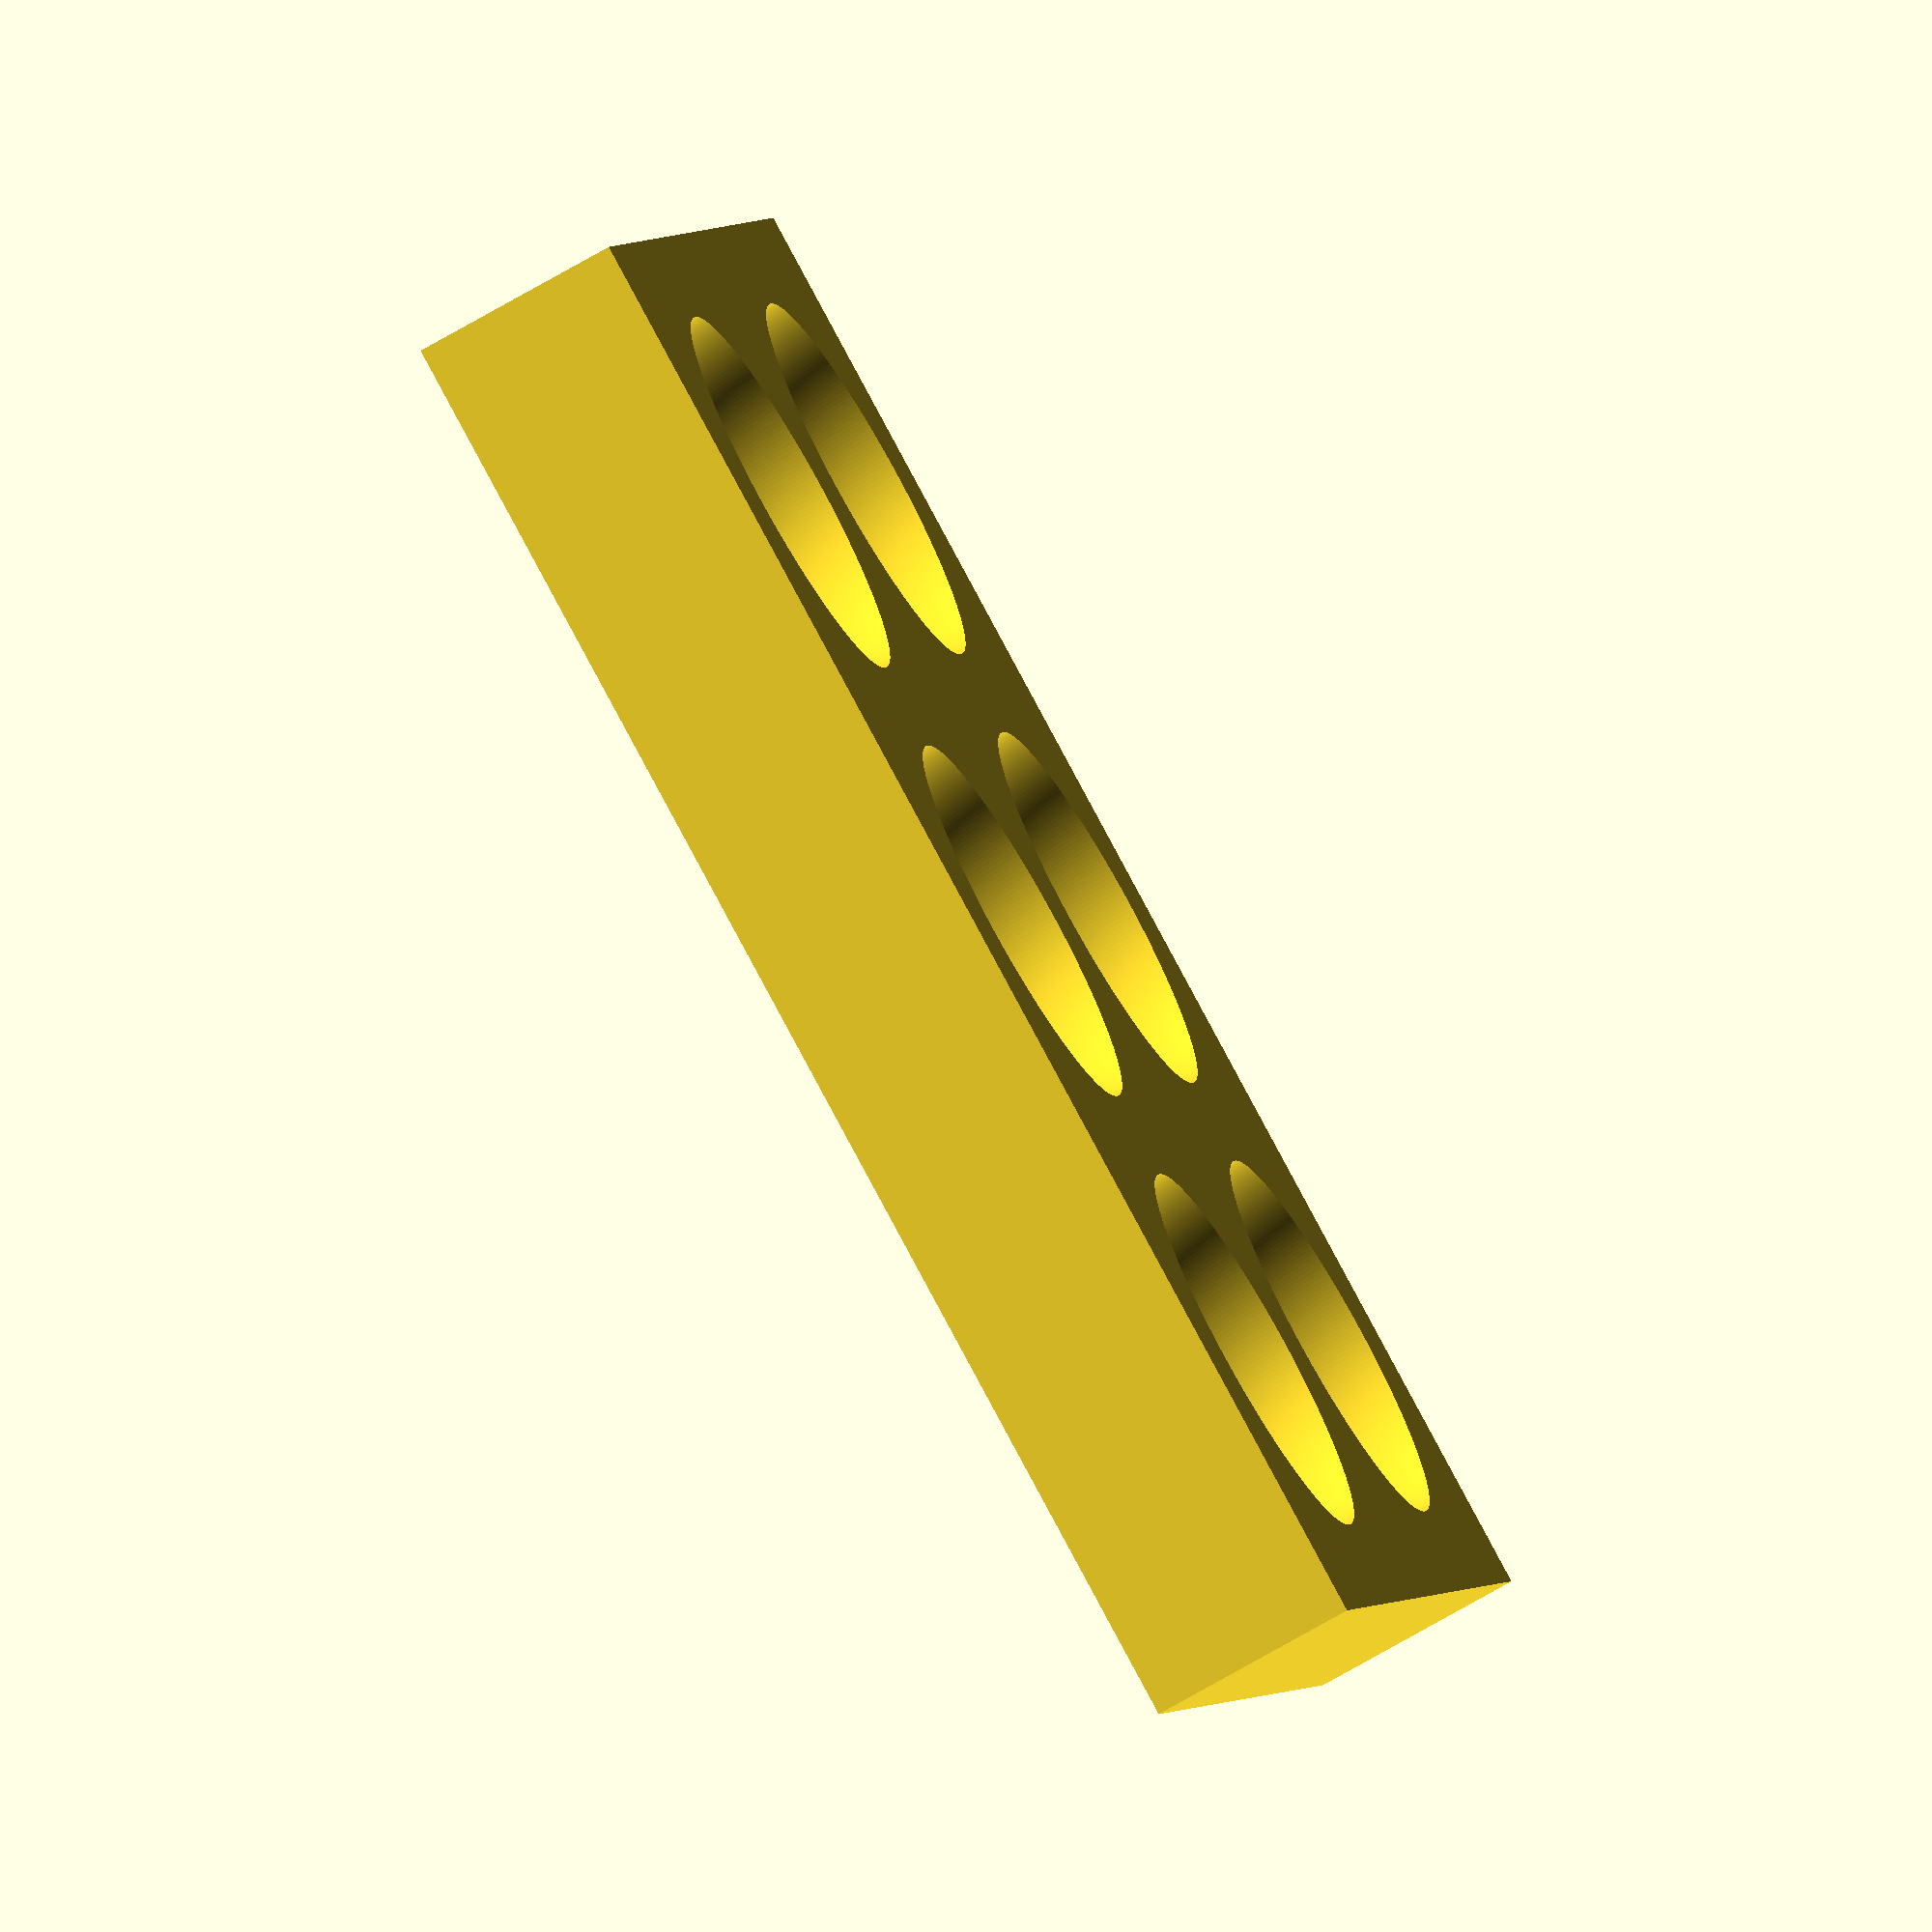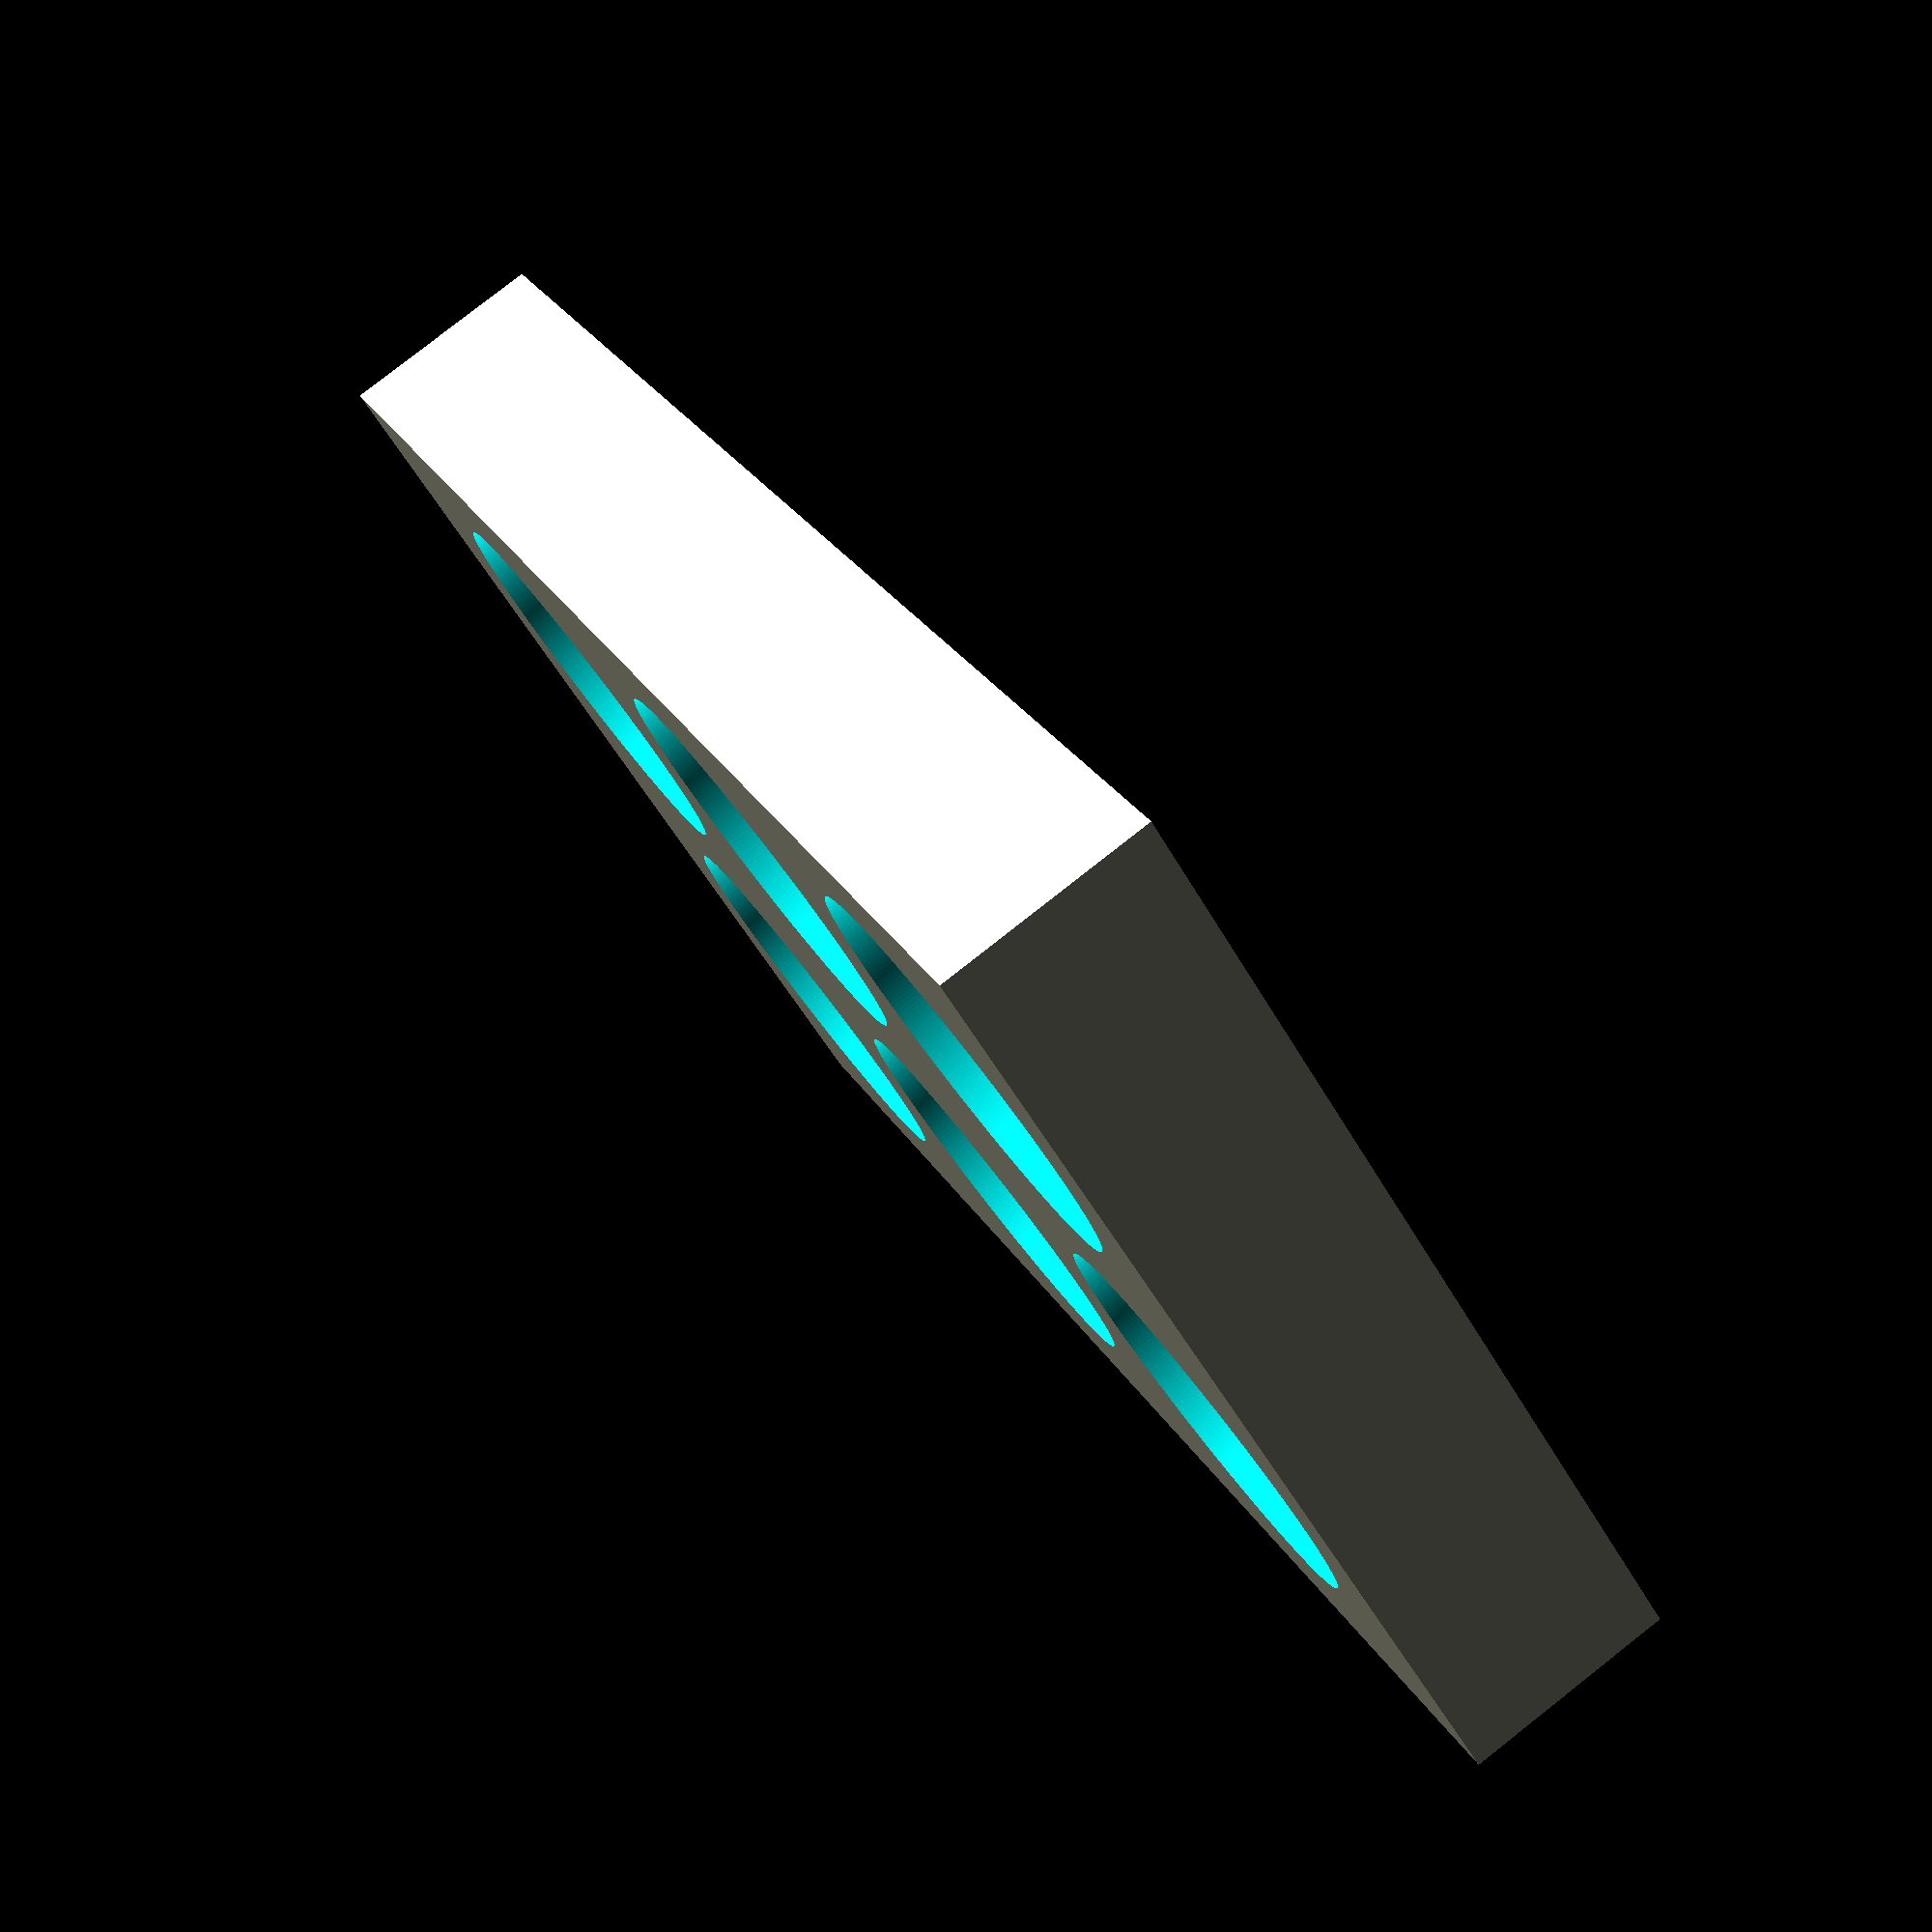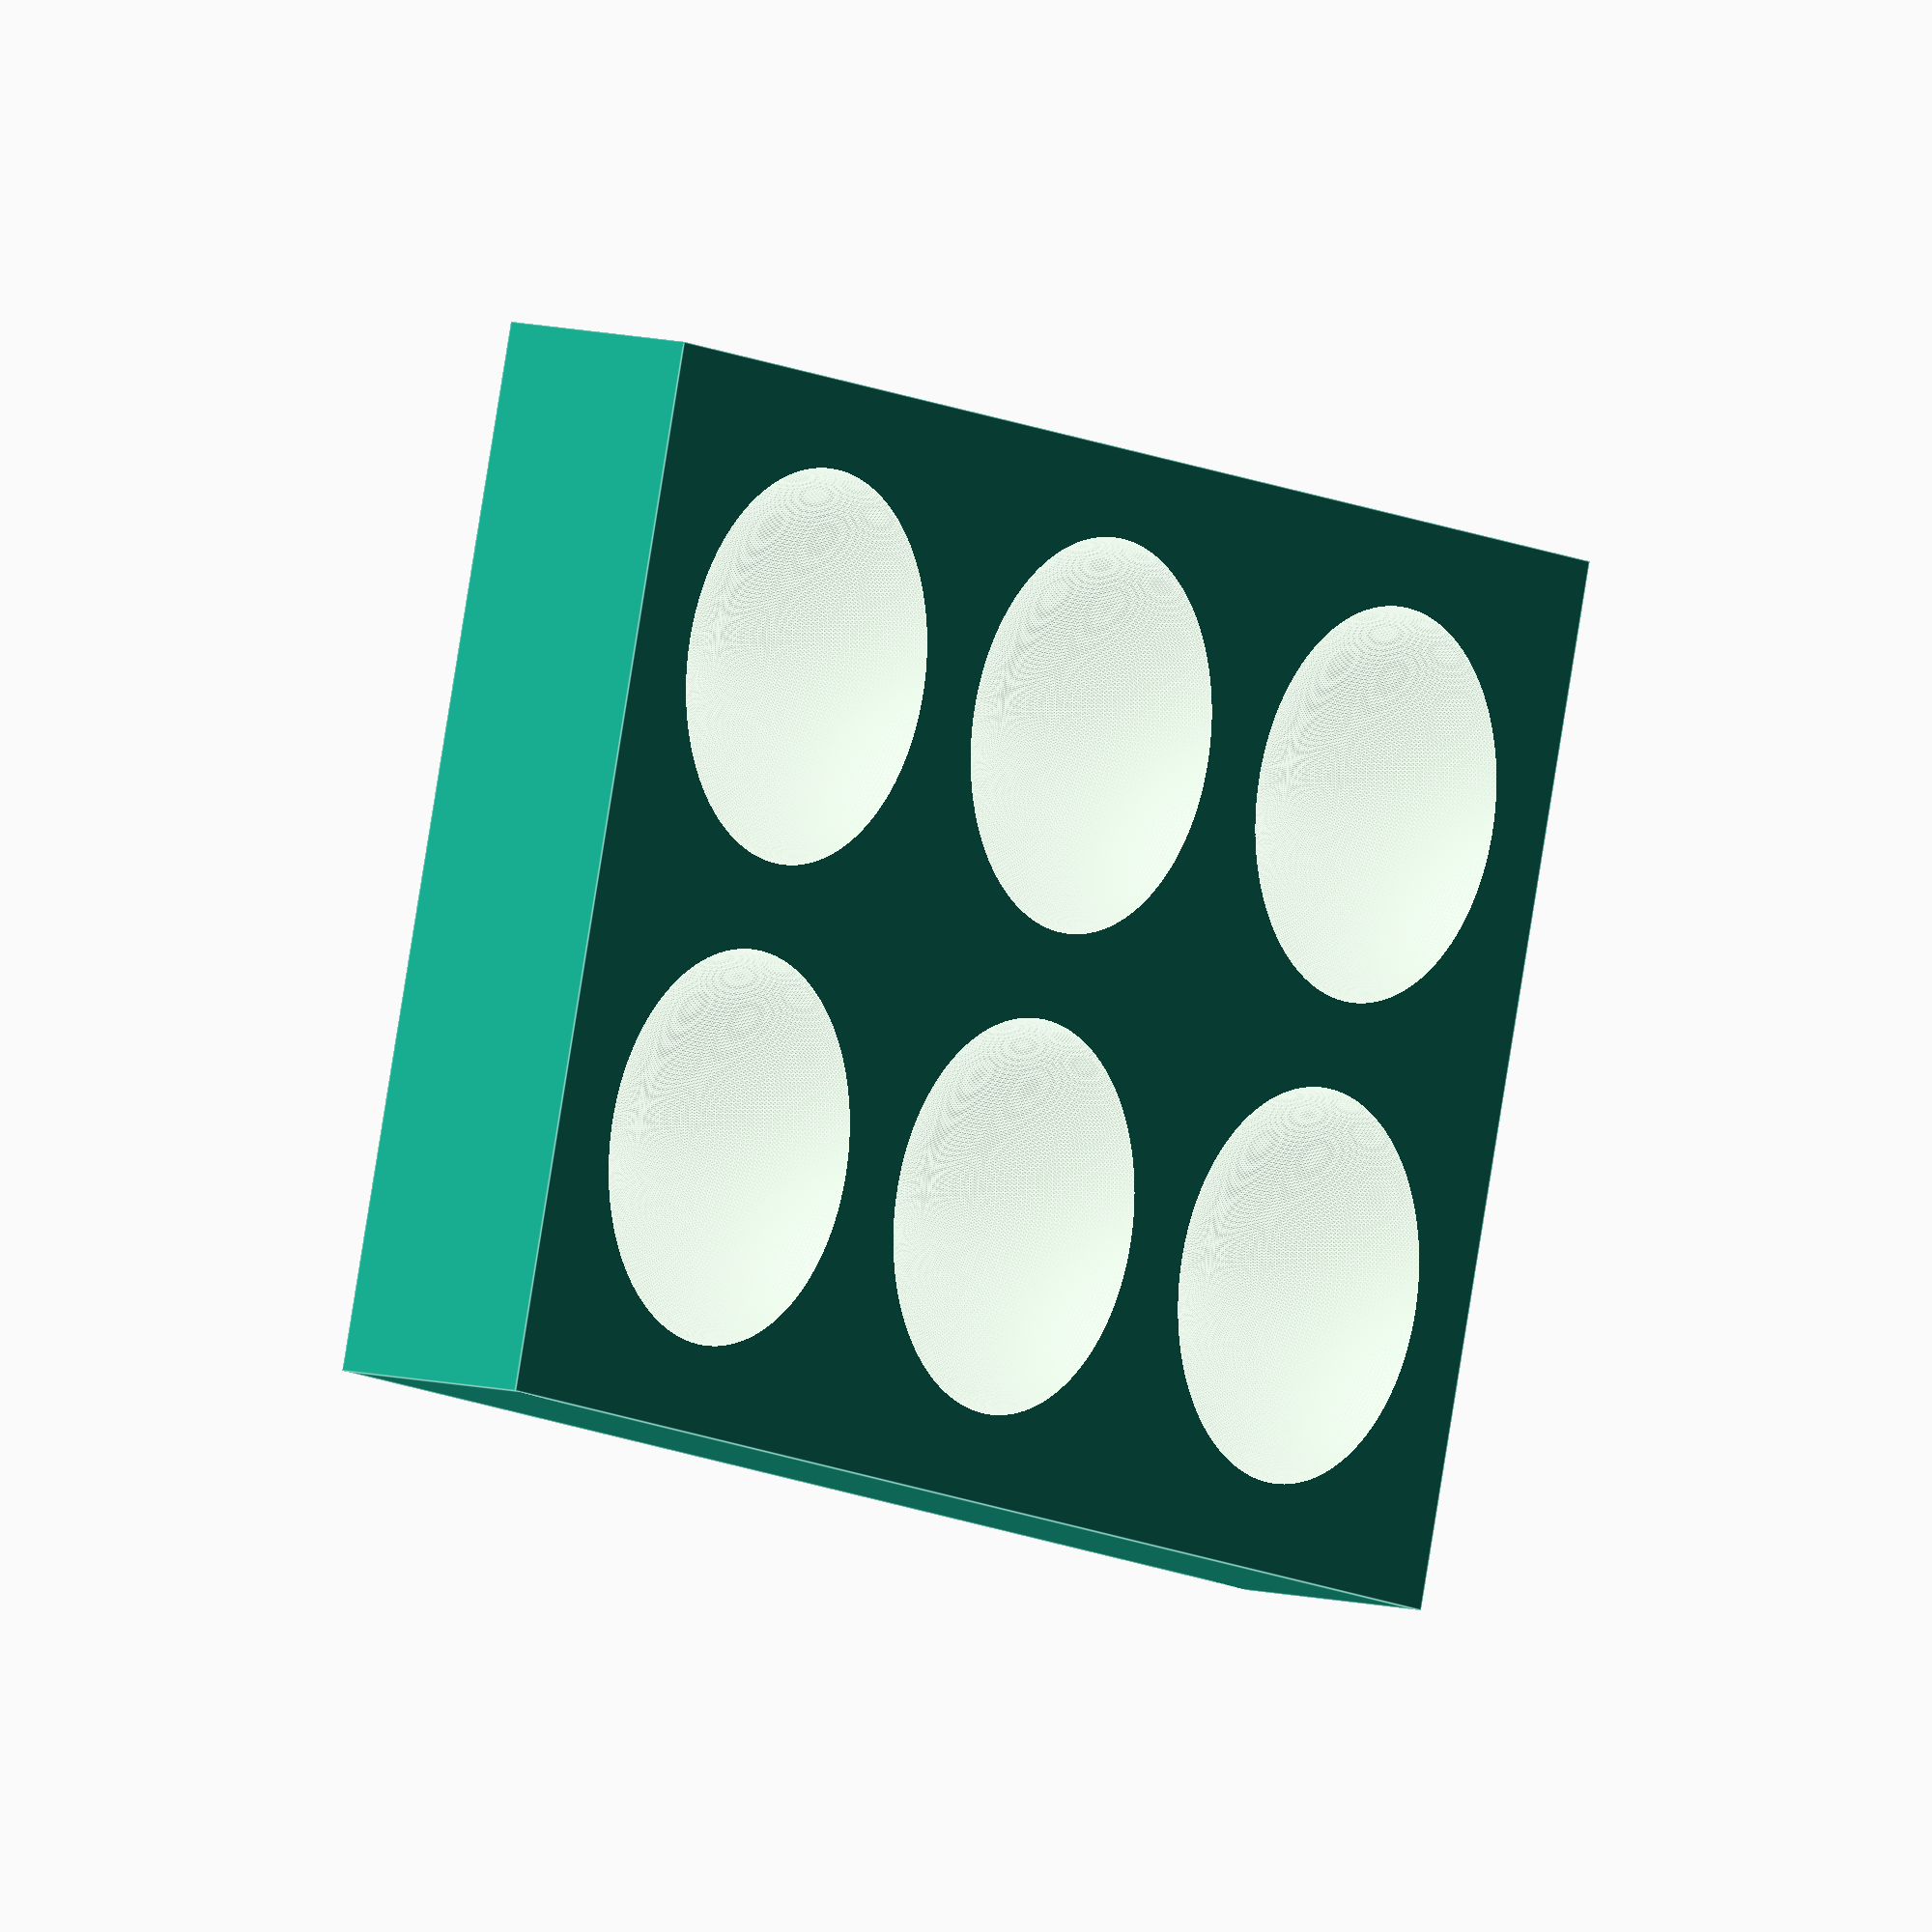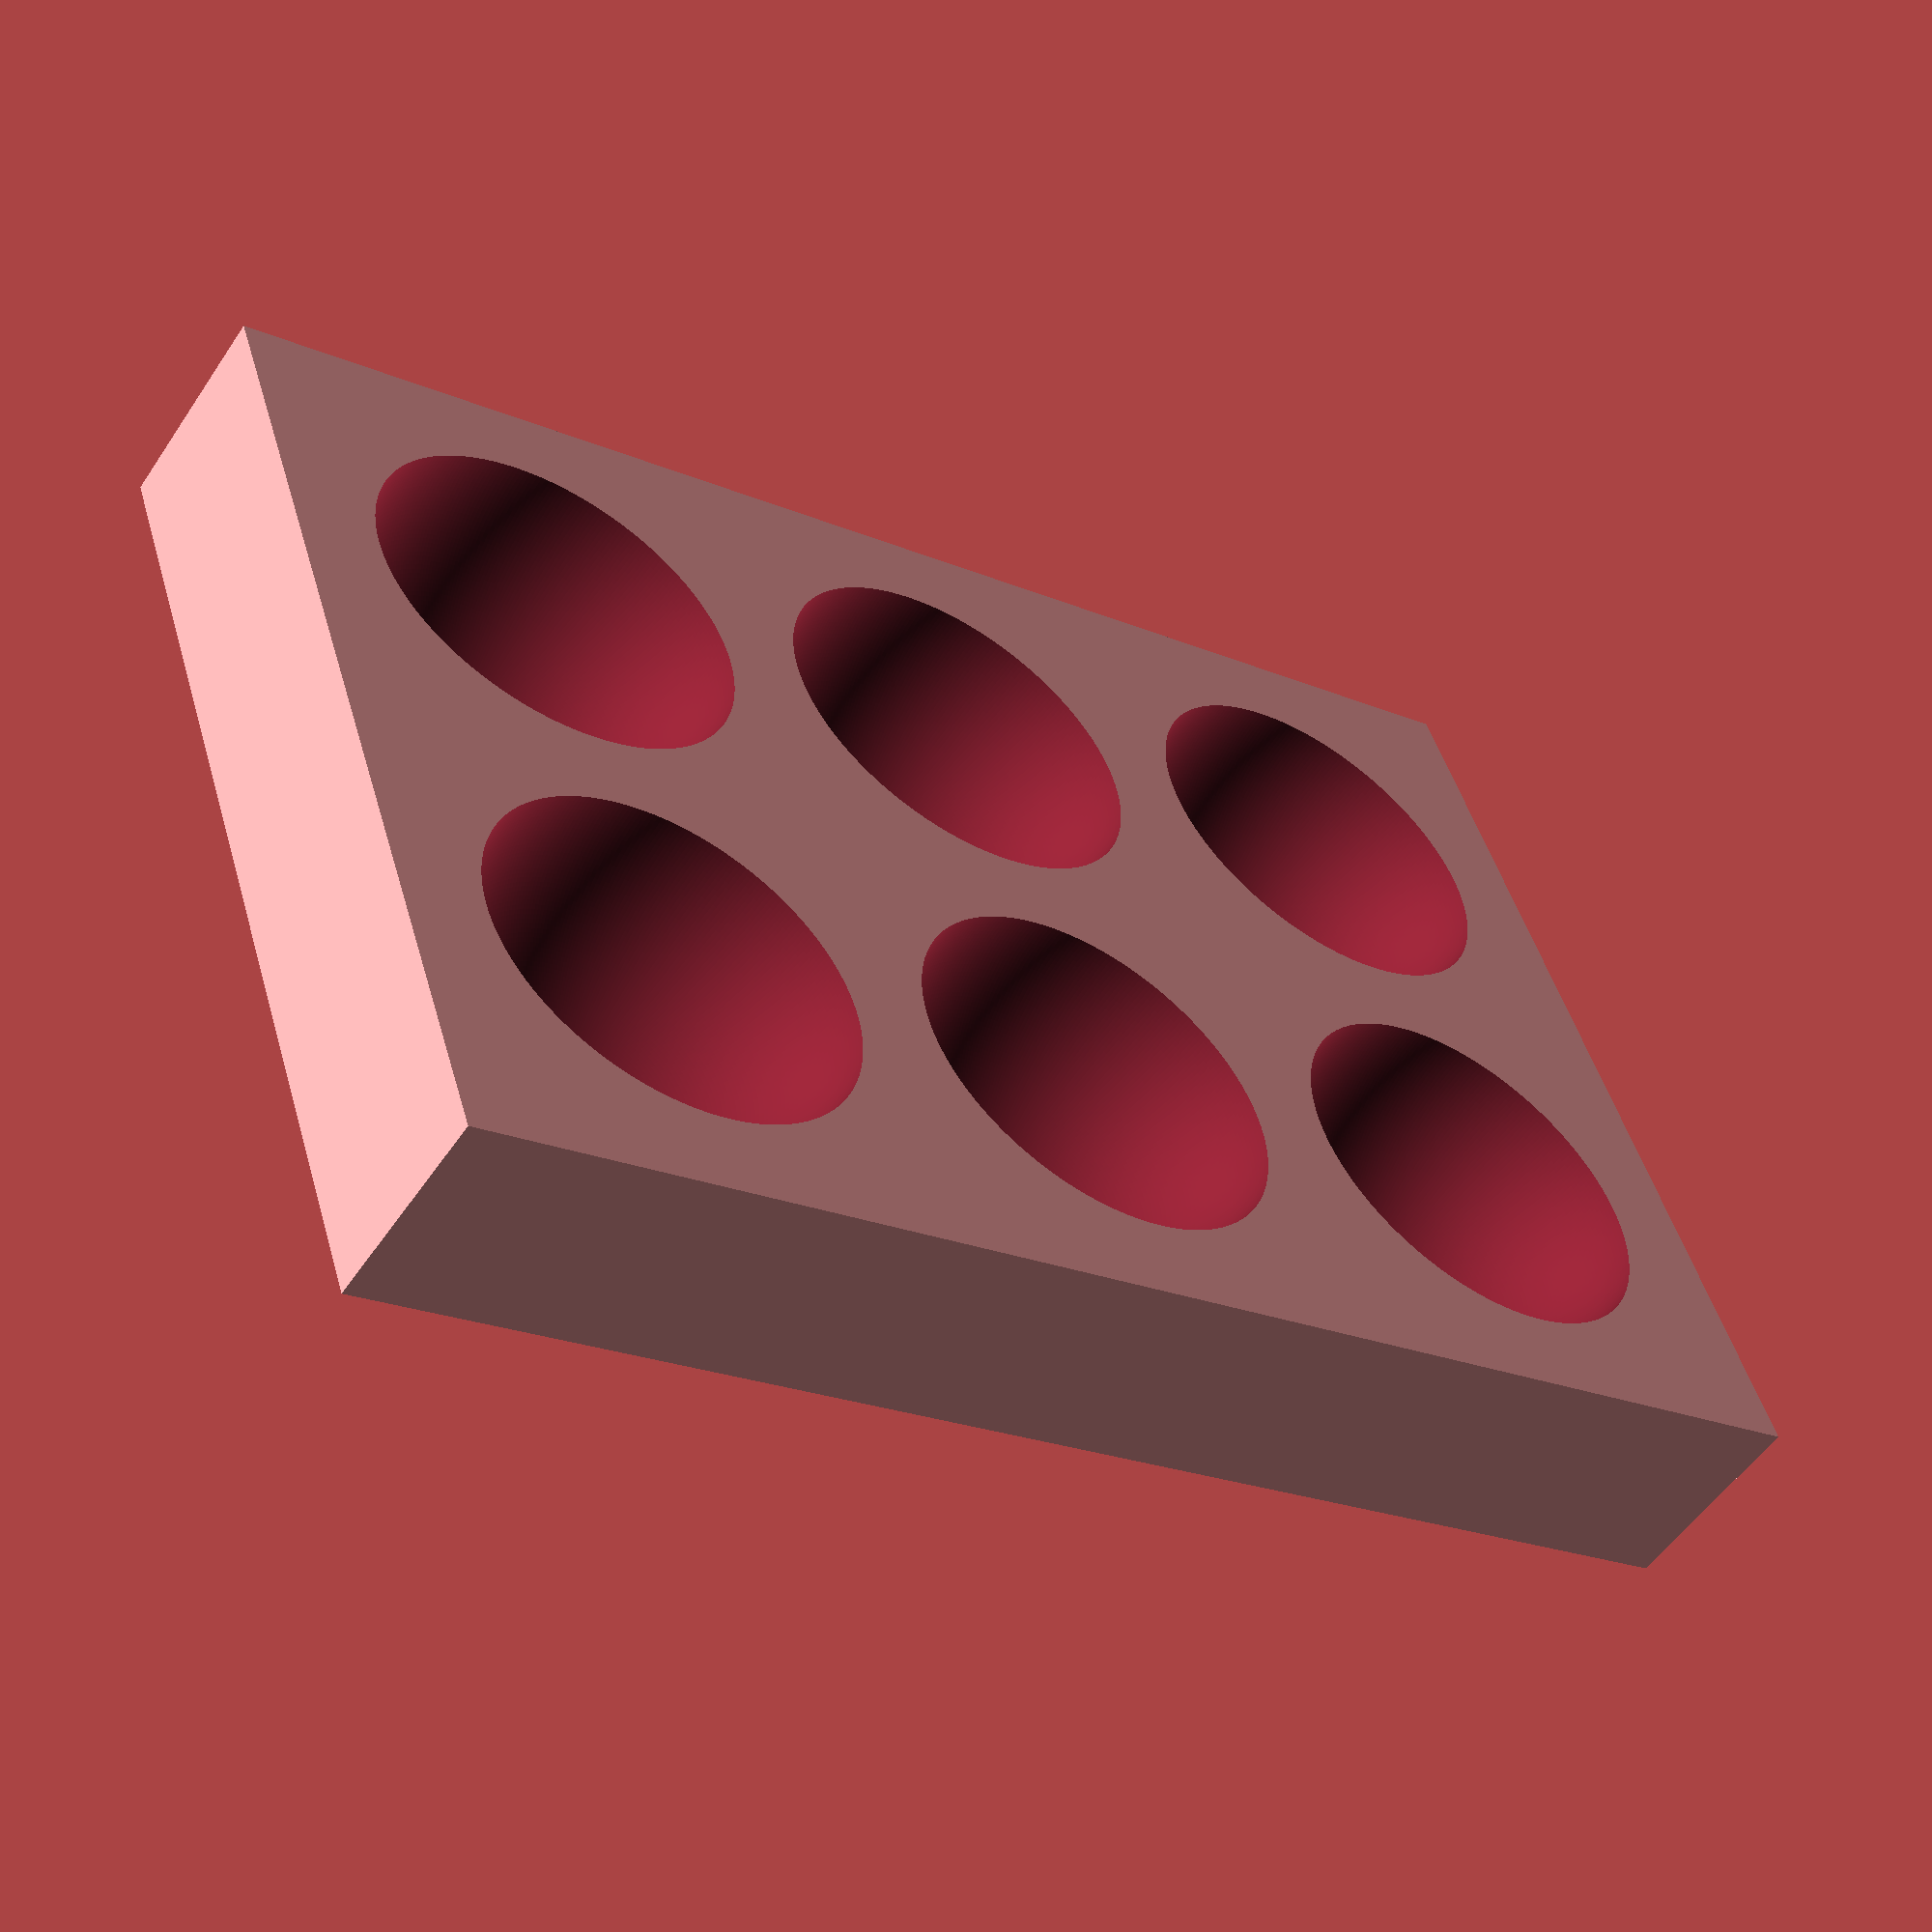
<openscad>
$fa = 1;
$fs = 0.5;

seperator = 10;

rows = 2;
cols = 3;

cutout_d = 45;
cutout_r = cutout_d / 2;

tray_x = seperator + (cutout_d * cols) + (seperator * cols);
tray_y = seperator + (cutout_d * rows) + (seperator * rows);
tray_bottom = 2;
tray_z = cutout_r + tray_bottom;

difference() {
    cube([tray_x, tray_y, tray_z]);
    
    for (i = [1 : rows]) {
        for(j = [1: cols]) {
            echo ("hole: ", i, " ", j);
            
            x_offset = (seperator * j) + (cutout_r * j) + (cutout_r * (j - 1));
            y_offset = (seperator * i) + (cutout_r * i) + (cutout_r * (i - 1));
                      
            translate([x_offset, y_offset, (tray_bottom + cutout_r)]) {
                sphere(cutout_r);
            }
        }
    }
}

</openscad>
<views>
elev=72.7 azim=198.0 roll=300.0 proj=o view=wireframe
elev=98.1 azim=310.8 roll=128.1 proj=p view=wireframe
elev=171.2 azim=195.2 roll=232.8 proj=o view=edges
elev=233.3 azim=341.1 roll=213.1 proj=p view=wireframe
</views>
